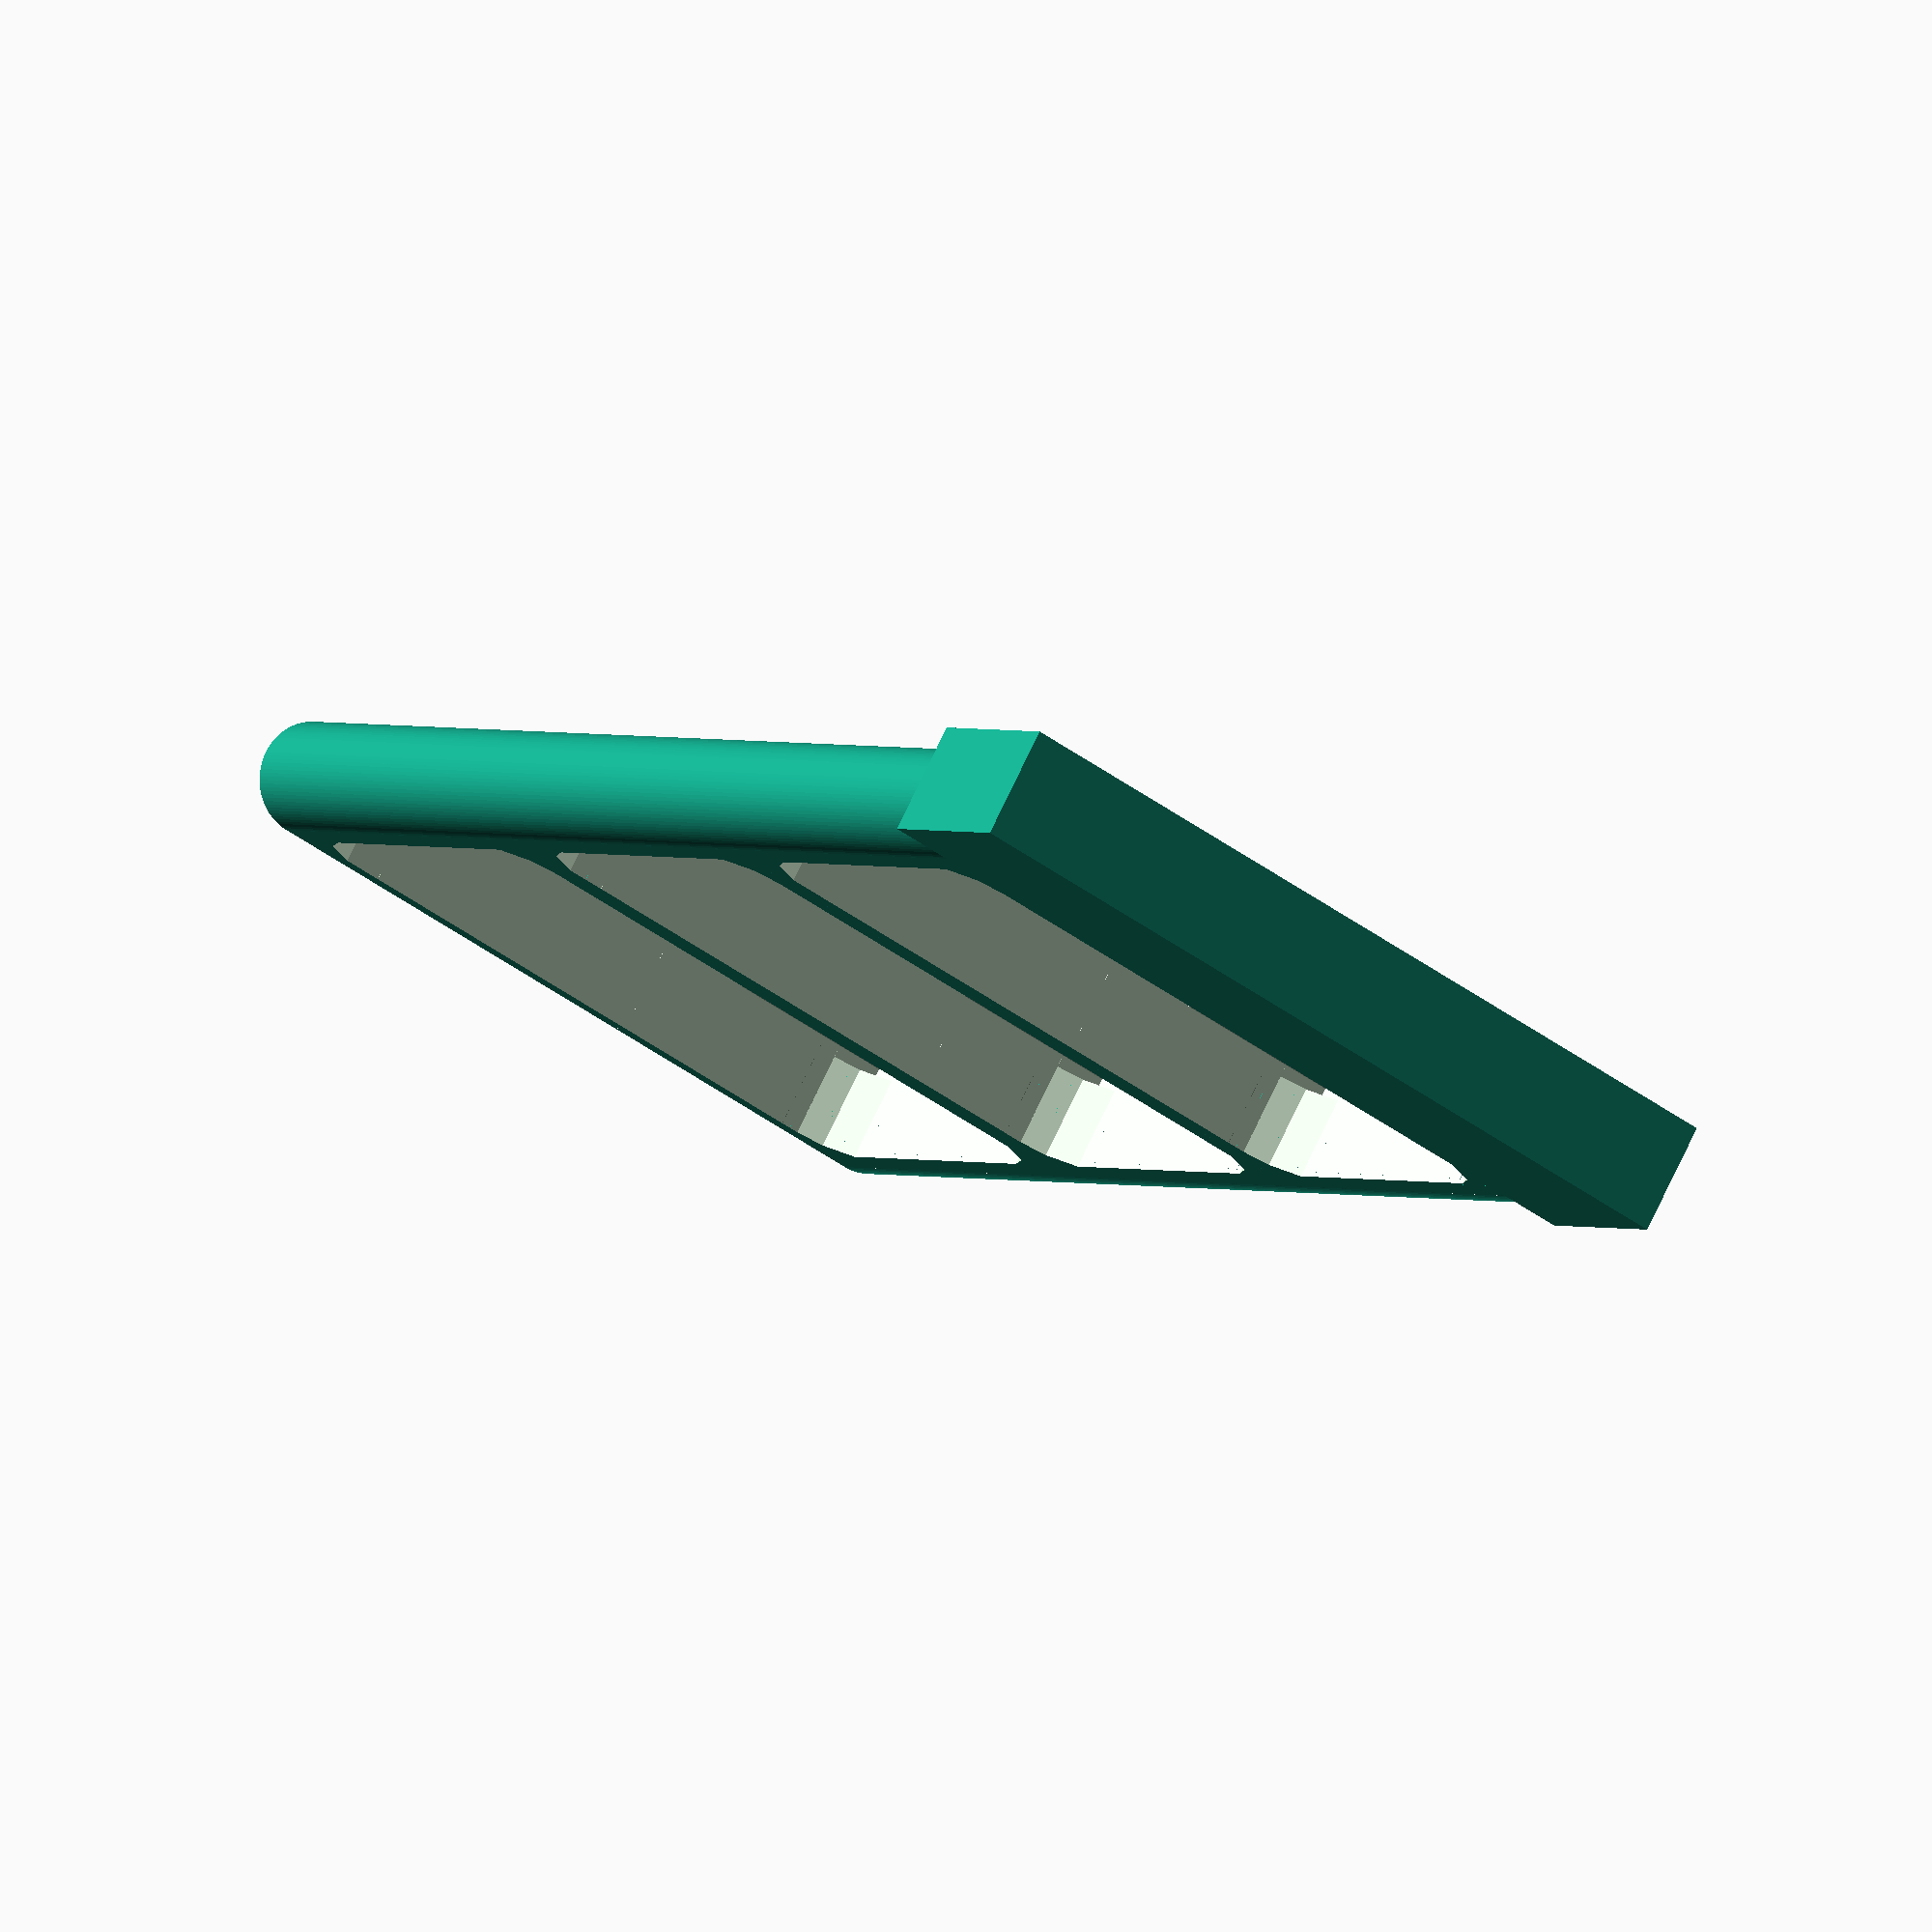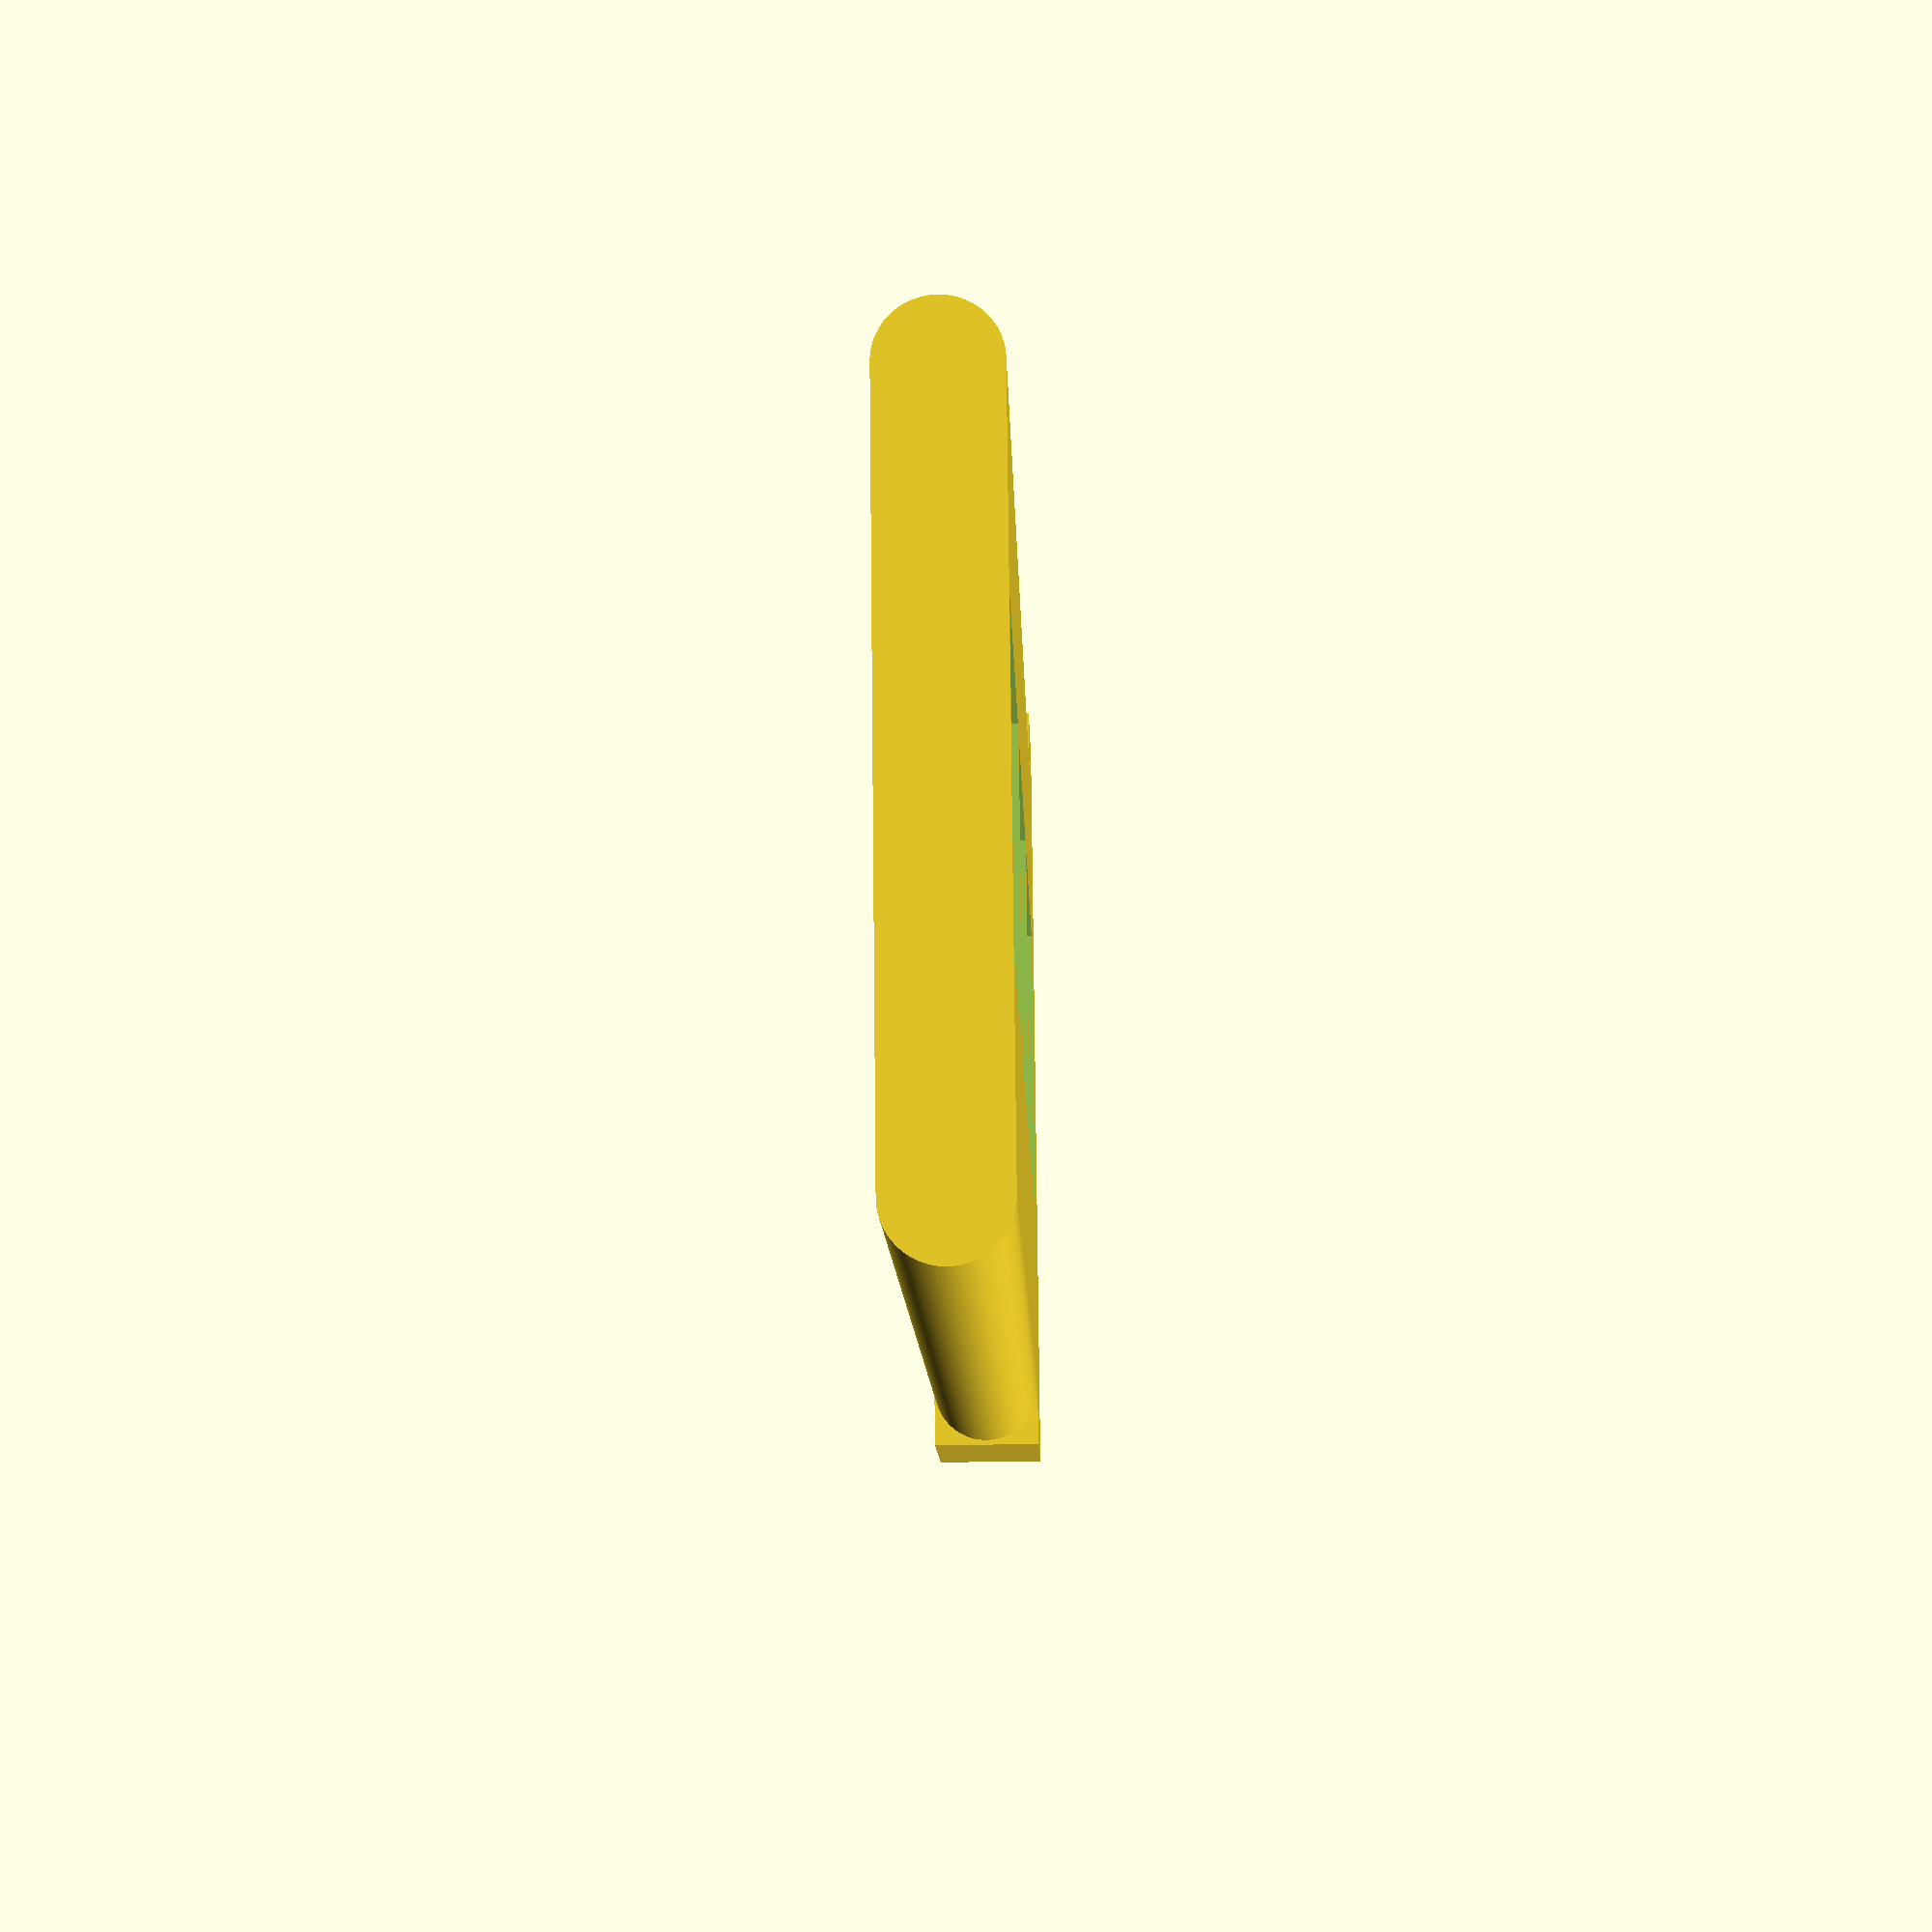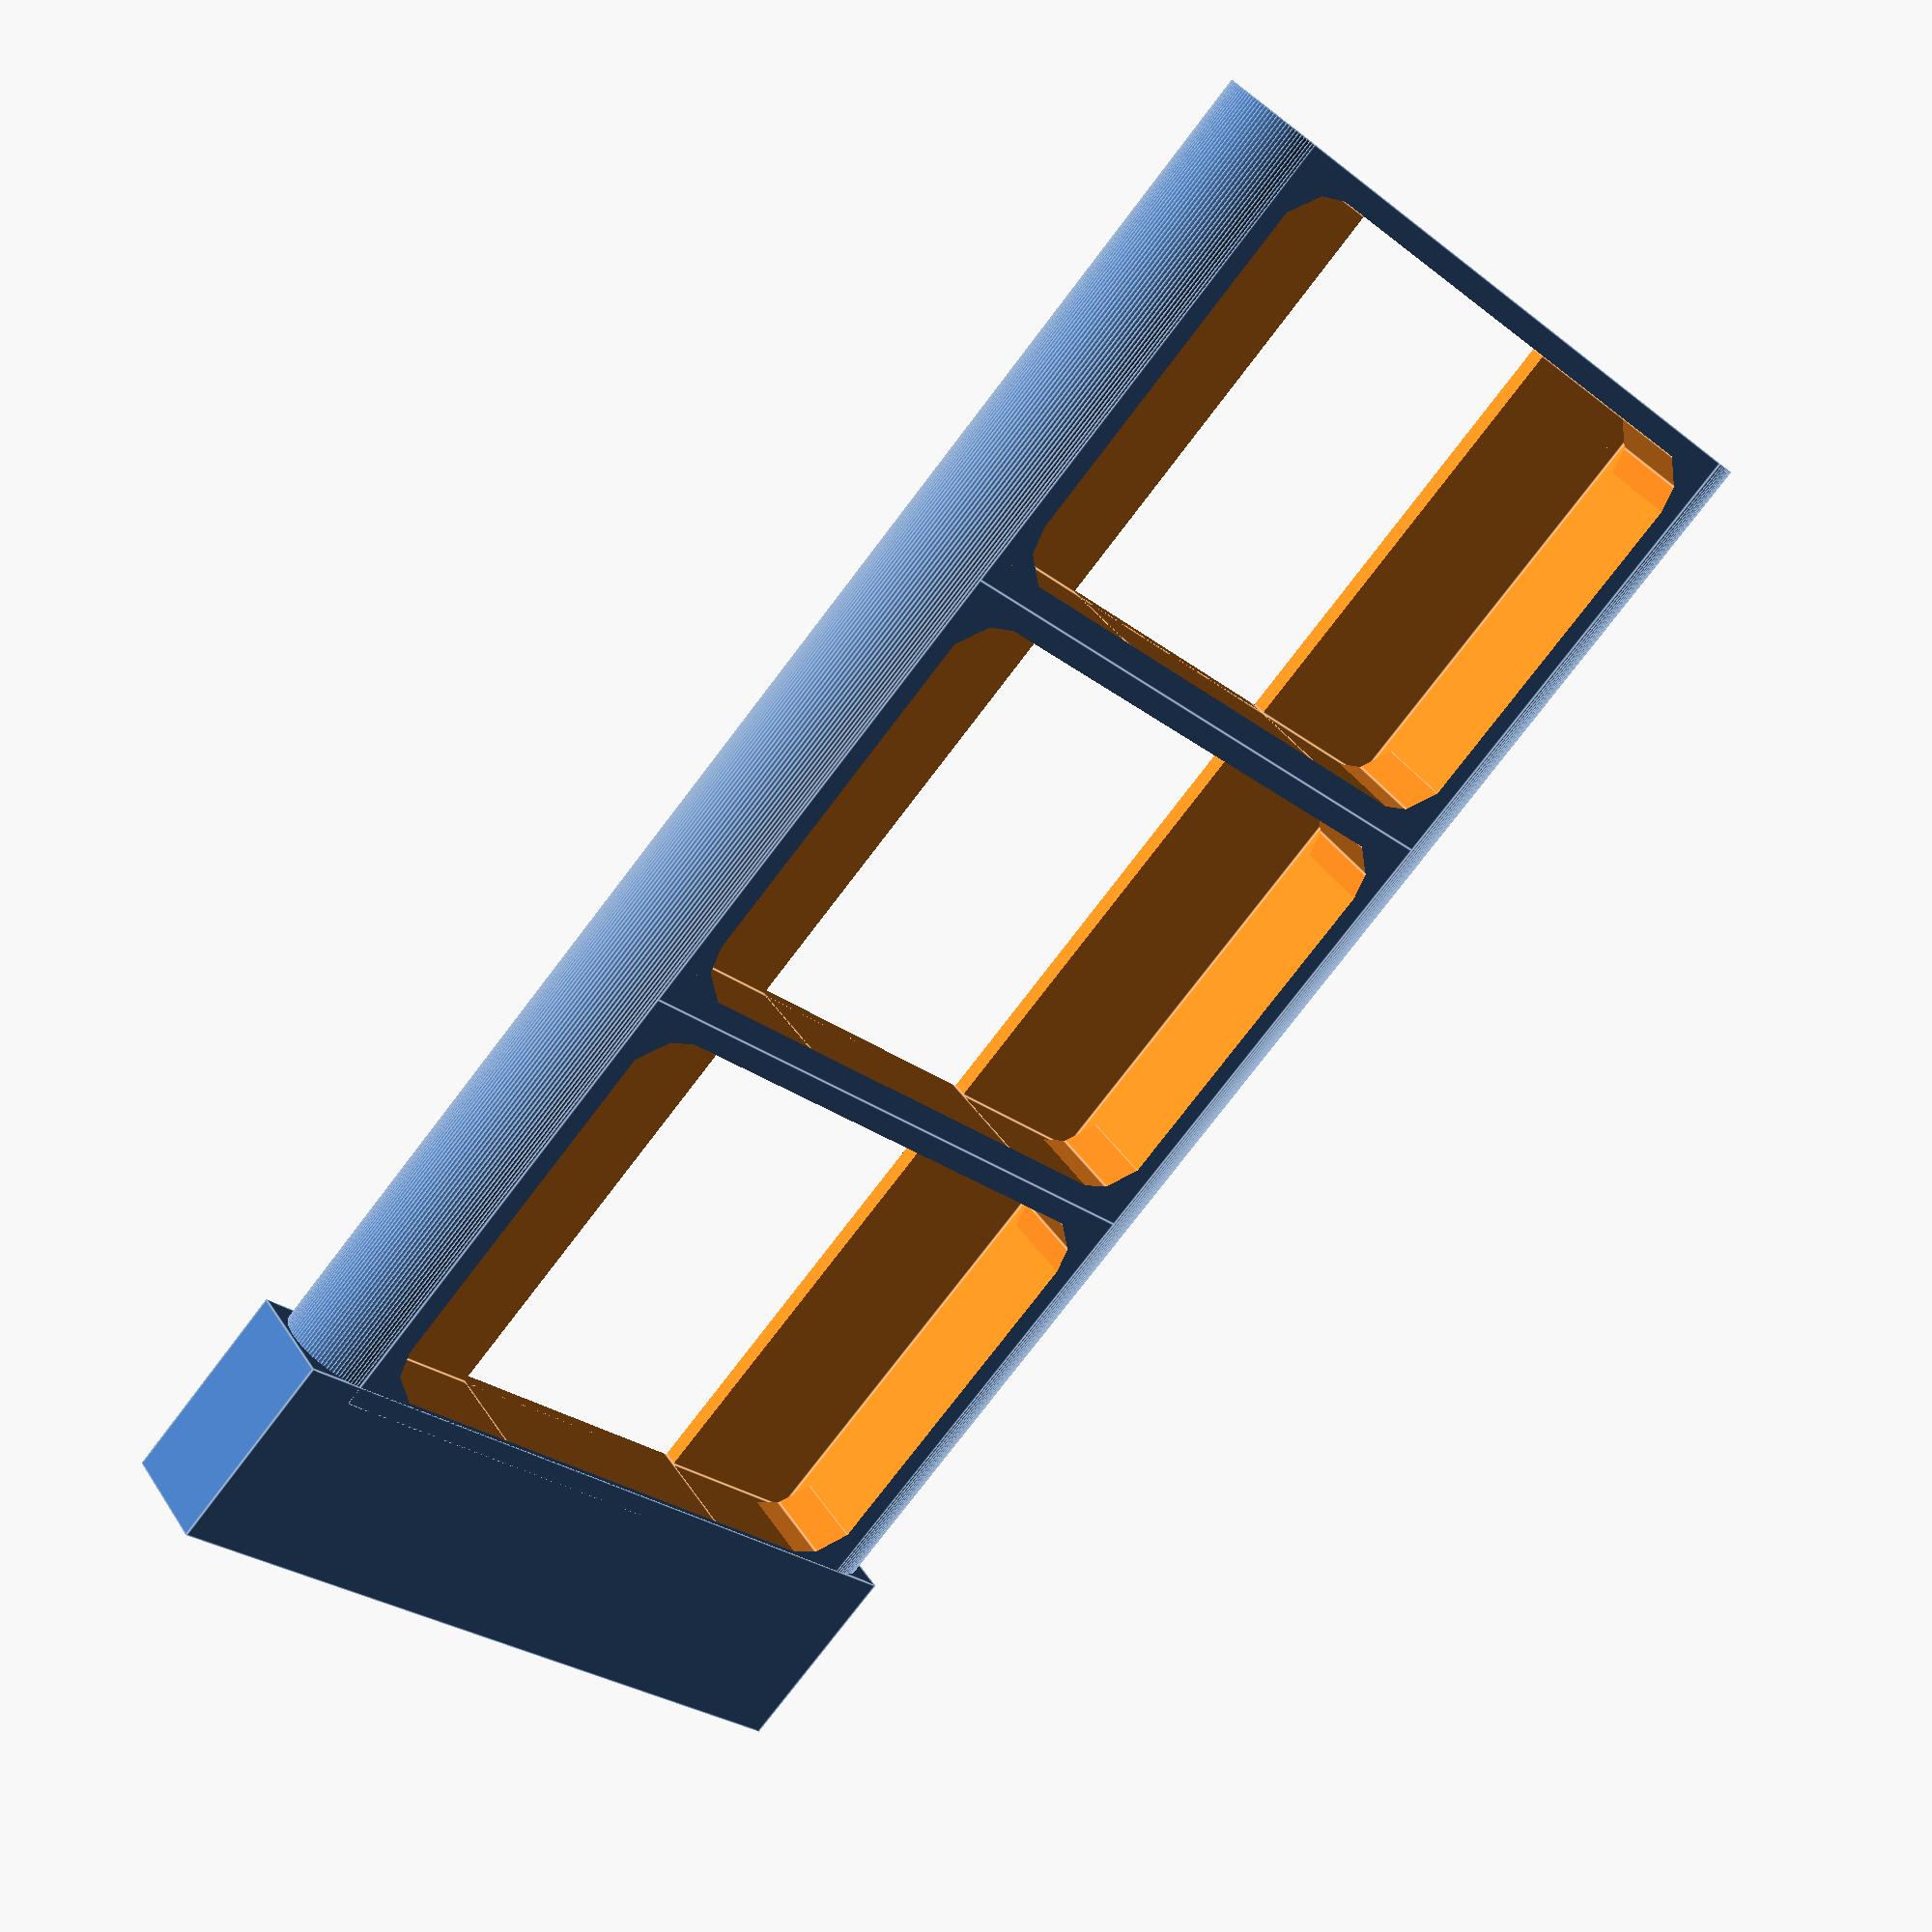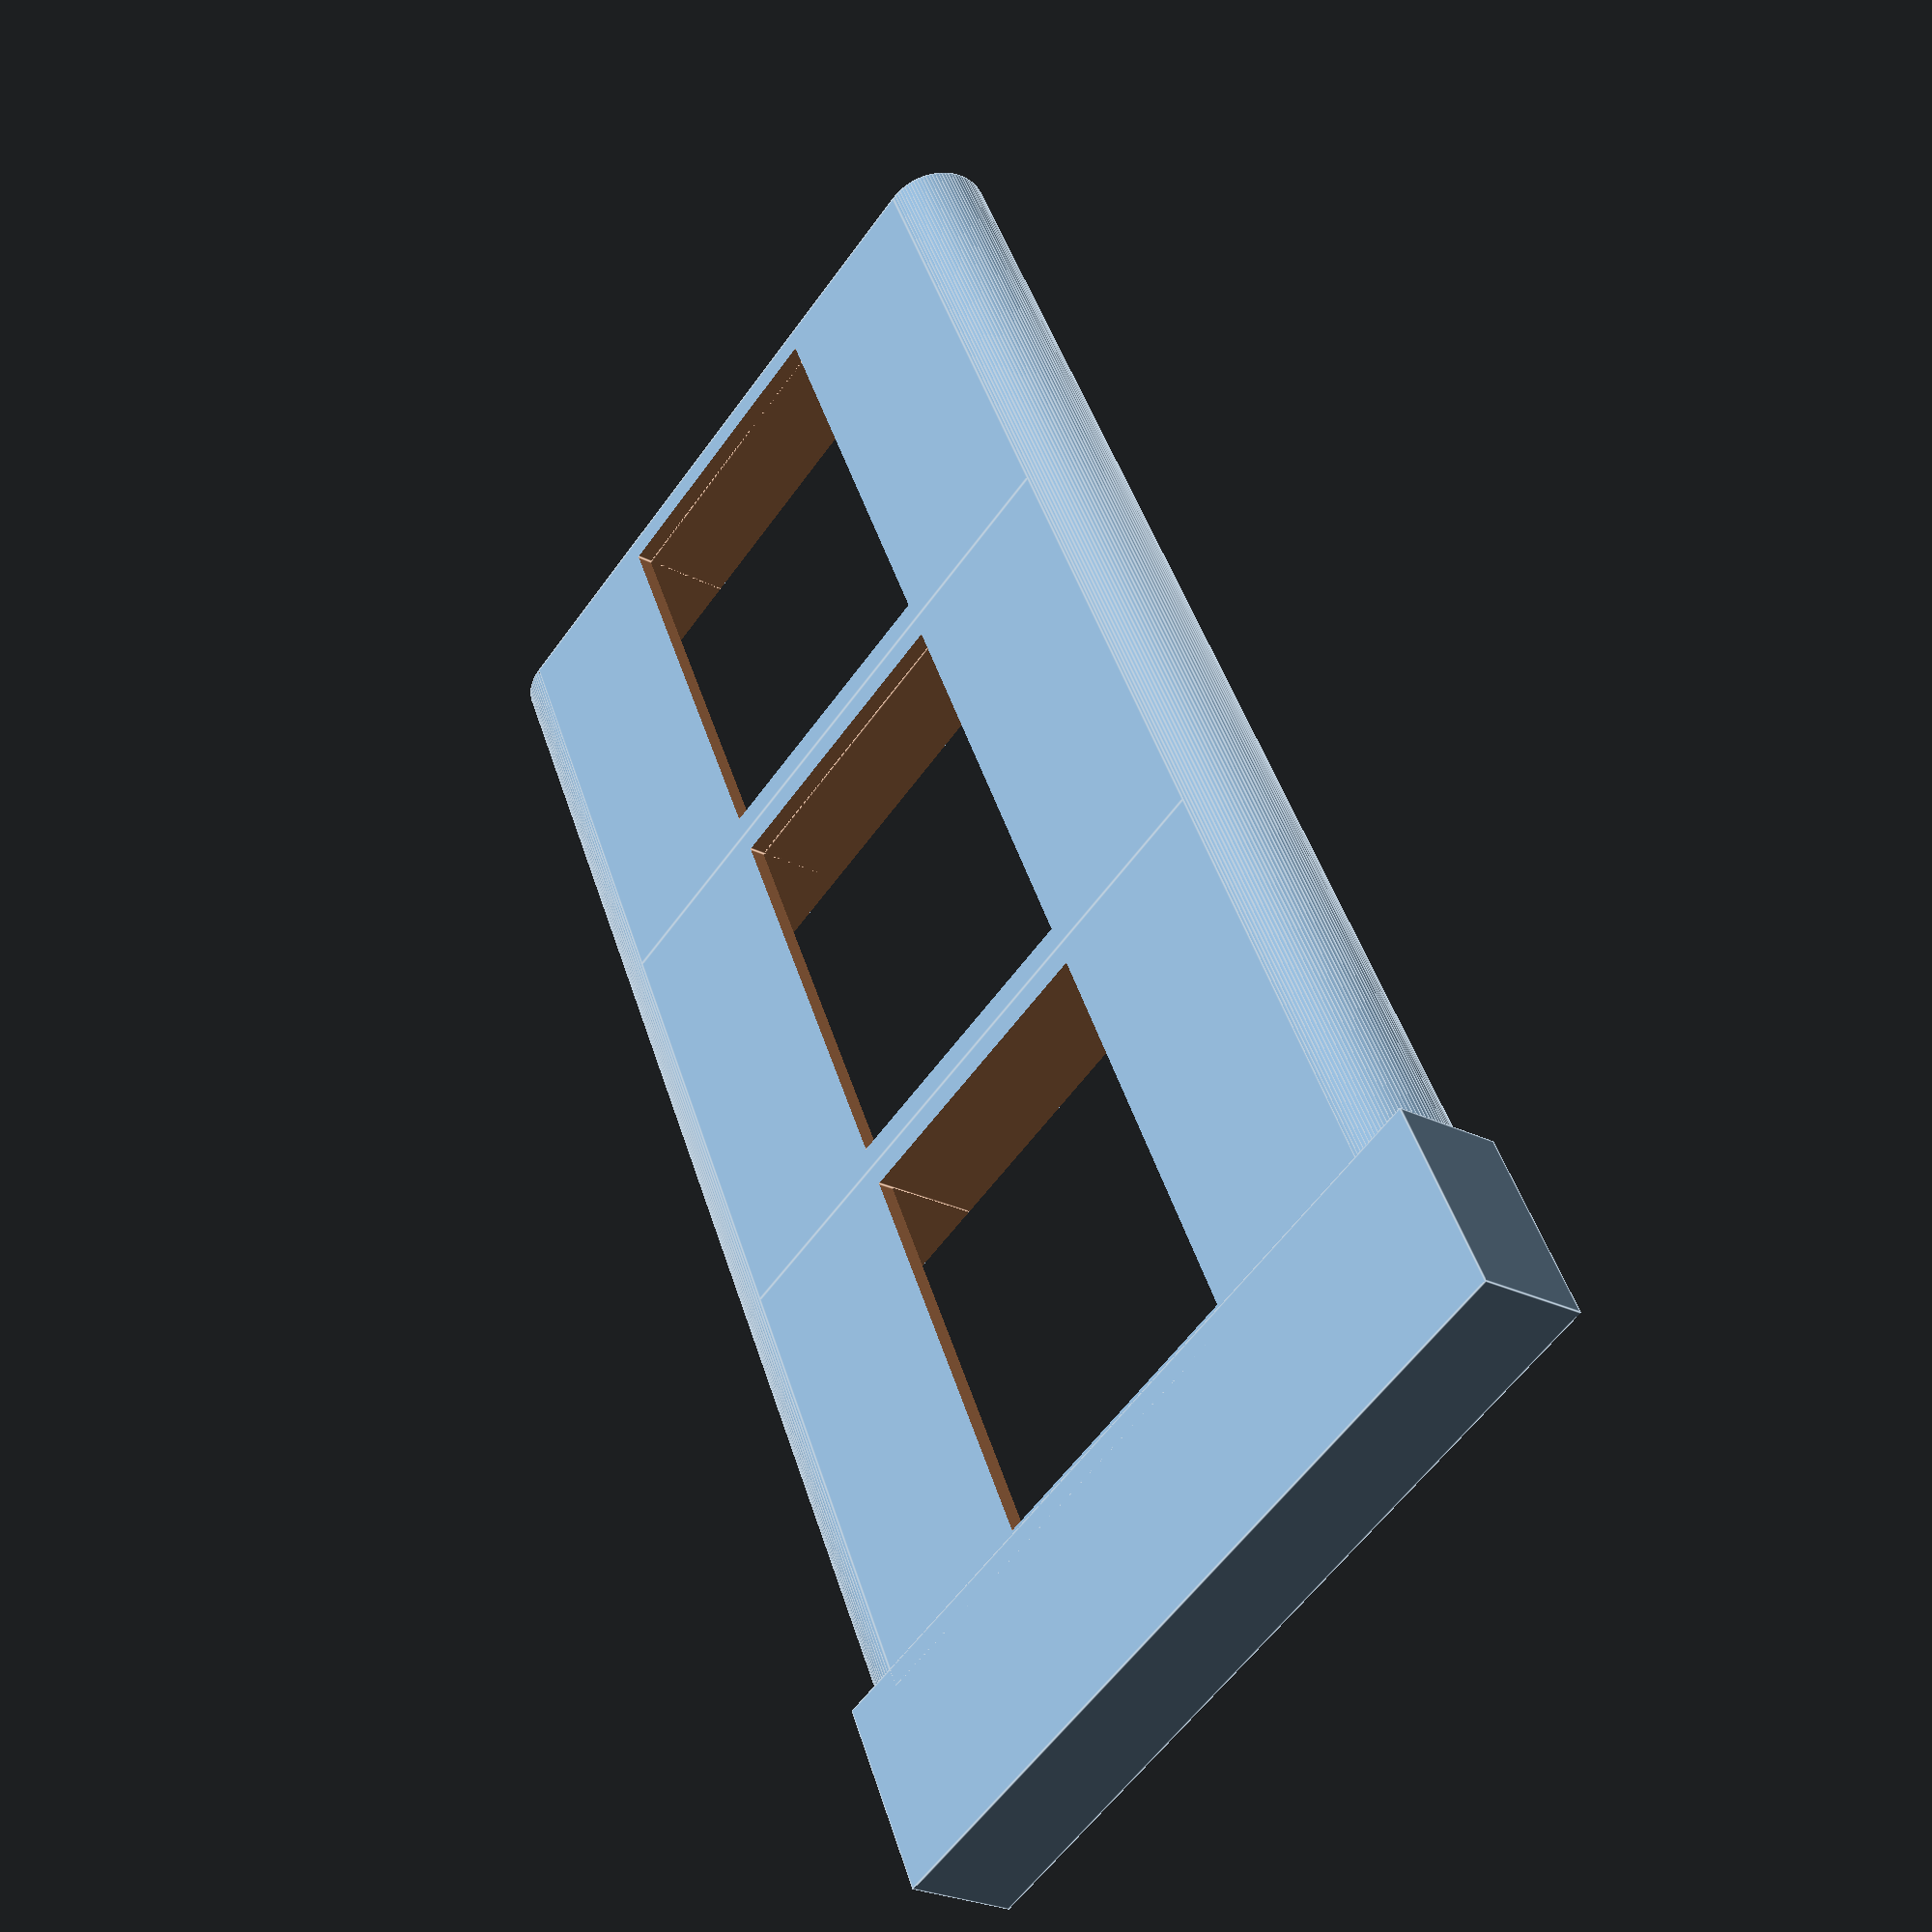
<openscad>
module fillet(r, h) {
    translate([r / 2, r / 2, 0])
        difference() {
            cube([r + 0.01, r + 0.01, h], center = true);
            translate([r/2, r/2, 0])
                cylinder(r = r, h = h + 1, center = true);
        }
}

module clip(x,y,z){
   translate([x,y,z]) difference(){
        difference(){
            translate([0,0,-0.8])cube([34,24,5.5],true);
            difference(){
                cube([31.7,21.7,5.5],true);
                union(){
                    translate([-16,-11,0])fillet(3,4.3);
                    translate([16,-11,0])rotate([0,0,90])fillet(3,4.3);
                    translate([-16,11,0])rotate([0,0,270])fillet(3,4.3);
                    translate([16,11,0])rotate([0,0,180])fillet(3,4.3);
                }
            }
        }
        cube([15,21.7,20], true);
    }
}

module rail(x,y,z,a){
    translate([x,y,z-0.8])
    rotate([90,a,0])
    difference(){
        cylinder(h=72, d = 5.5, center = true, $fn=100);
       translate([0,-10,-40]) cube([20,20,80]);
    }
}

clip(0,-24,0);
clip(0,0,0);
clip(0,24,0);

rail(17,0,0,180);
rail(-17,0,0,0);

translate([0,40,-0.8])cube([40,10,5.5], true);

</openscad>
<views>
elev=282.5 azim=29.5 roll=25.6 proj=o view=wireframe
elev=33.3 azim=292.3 roll=91.6 proj=p view=solid
elev=142.4 azim=44.0 roll=209.2 proj=p view=edges
elev=205.2 azim=26.0 roll=309.9 proj=p view=edges
</views>
